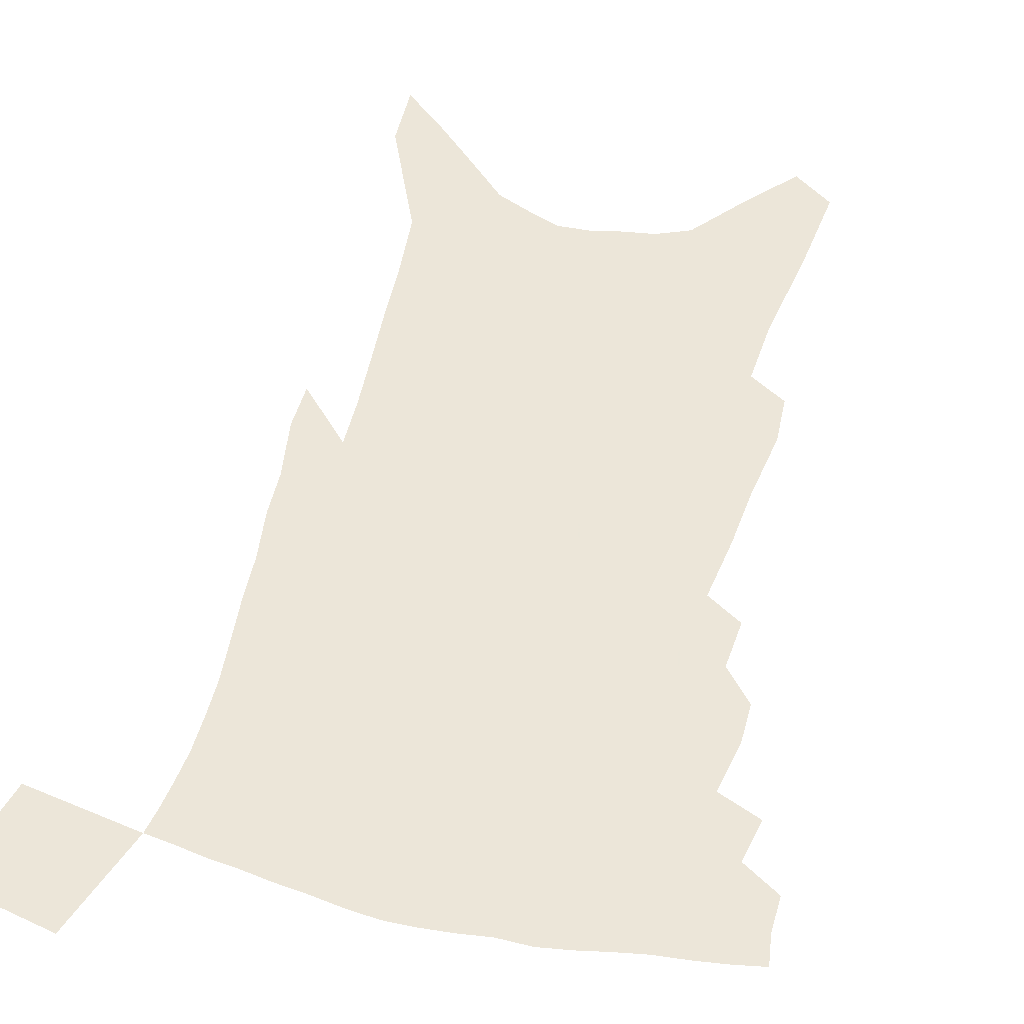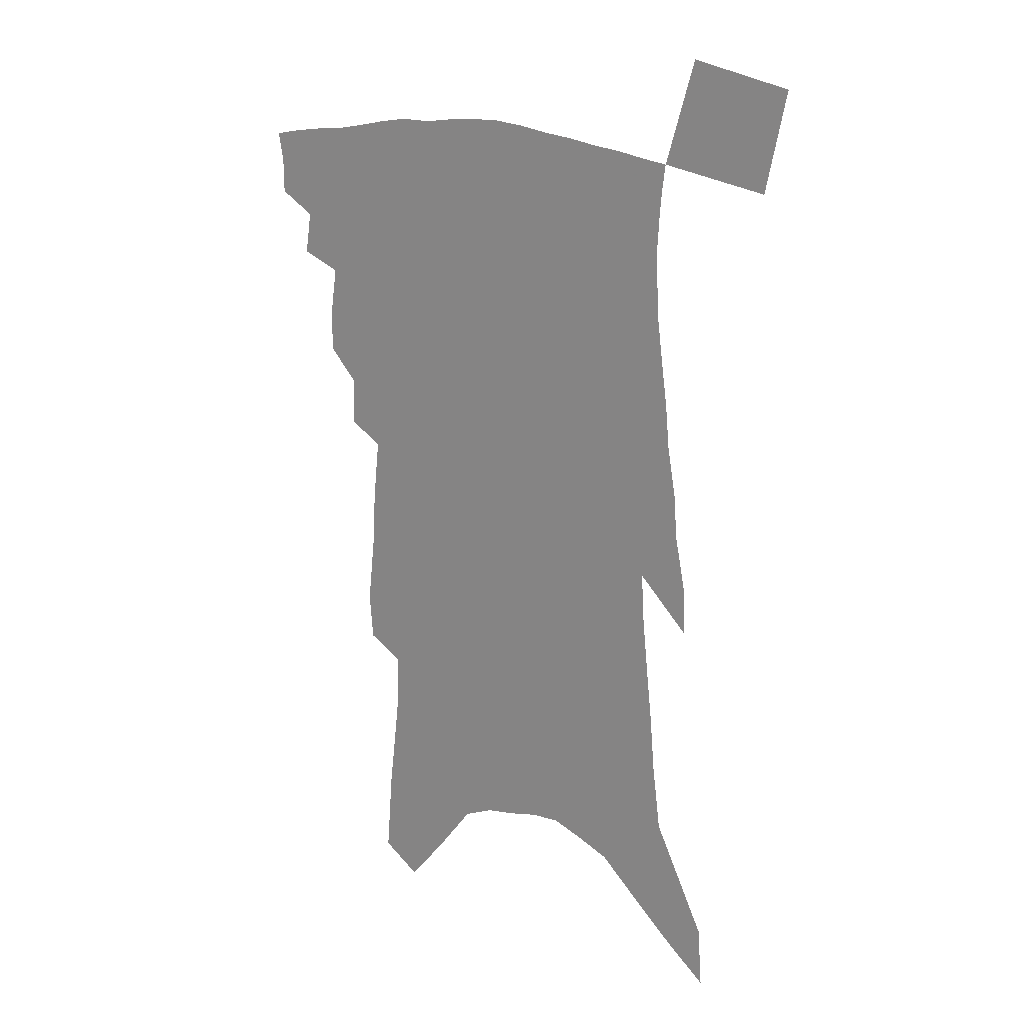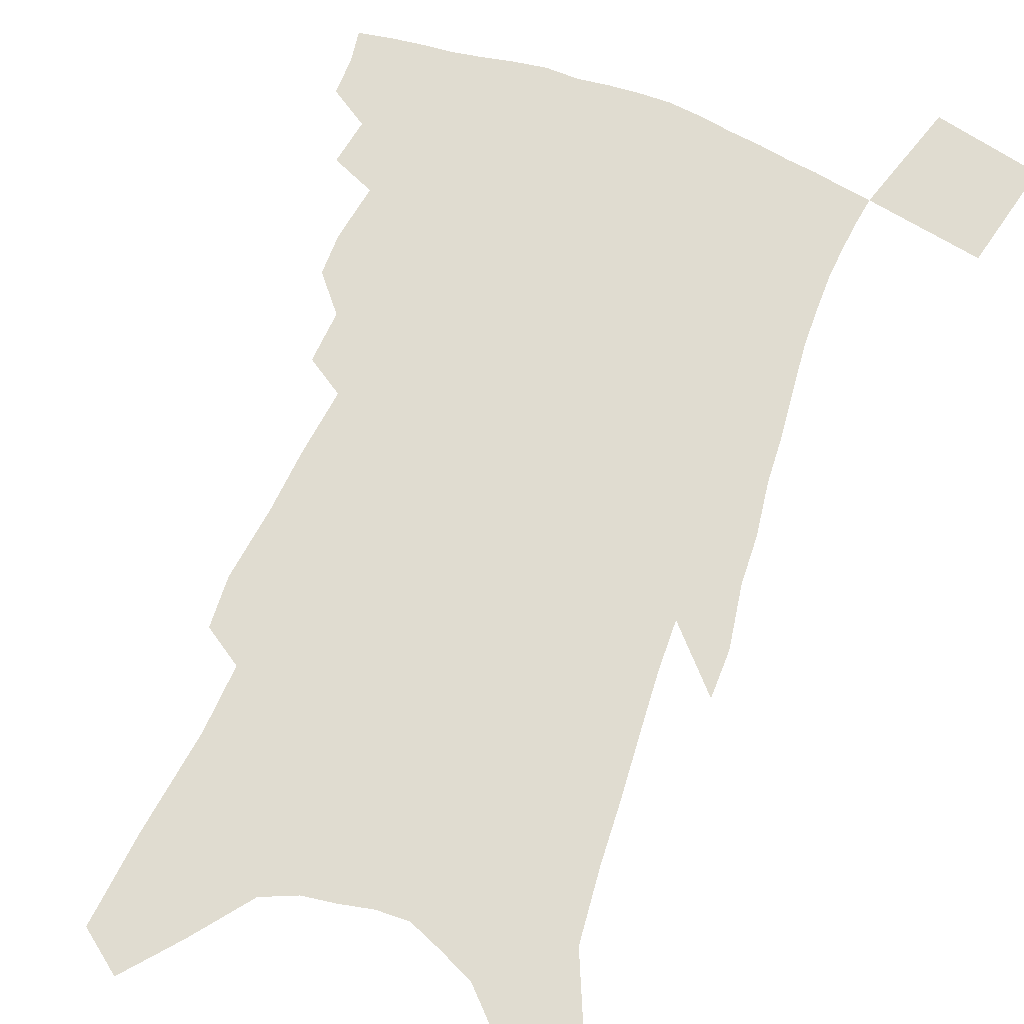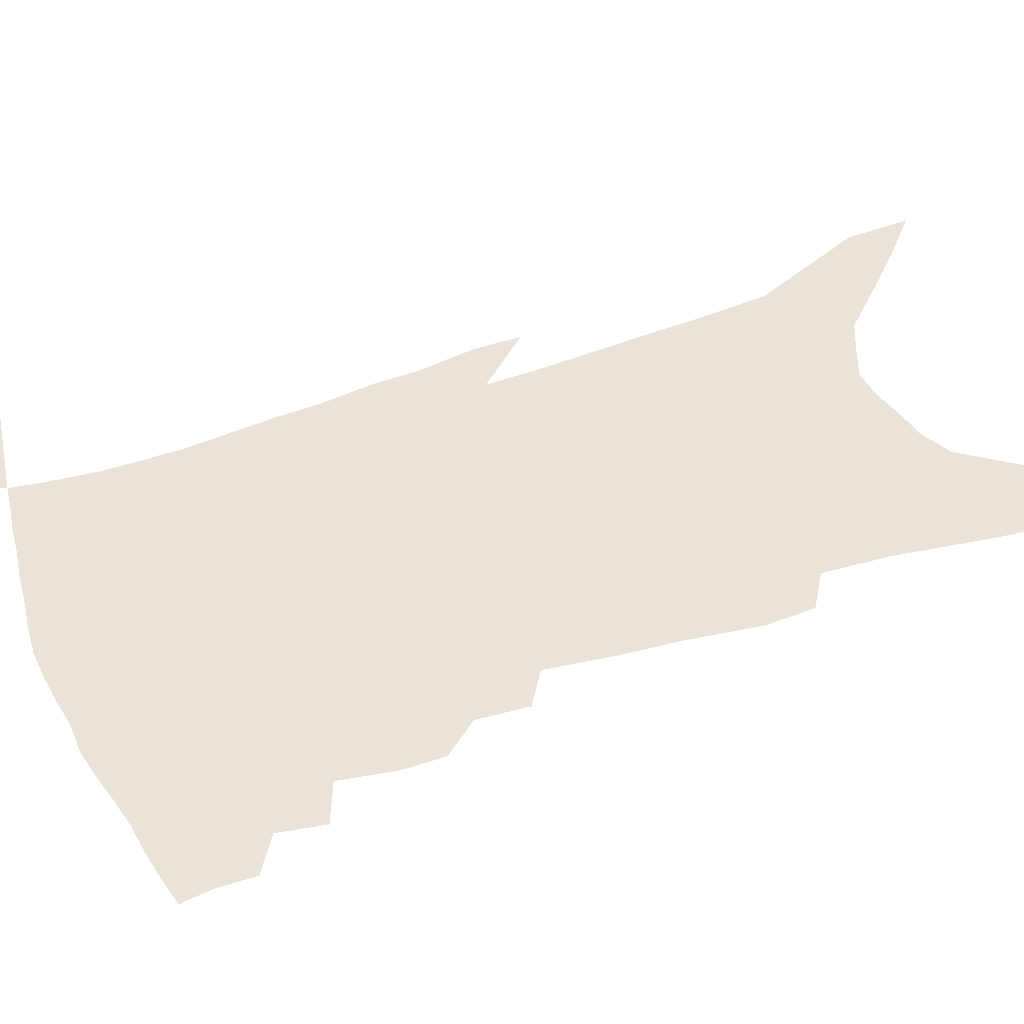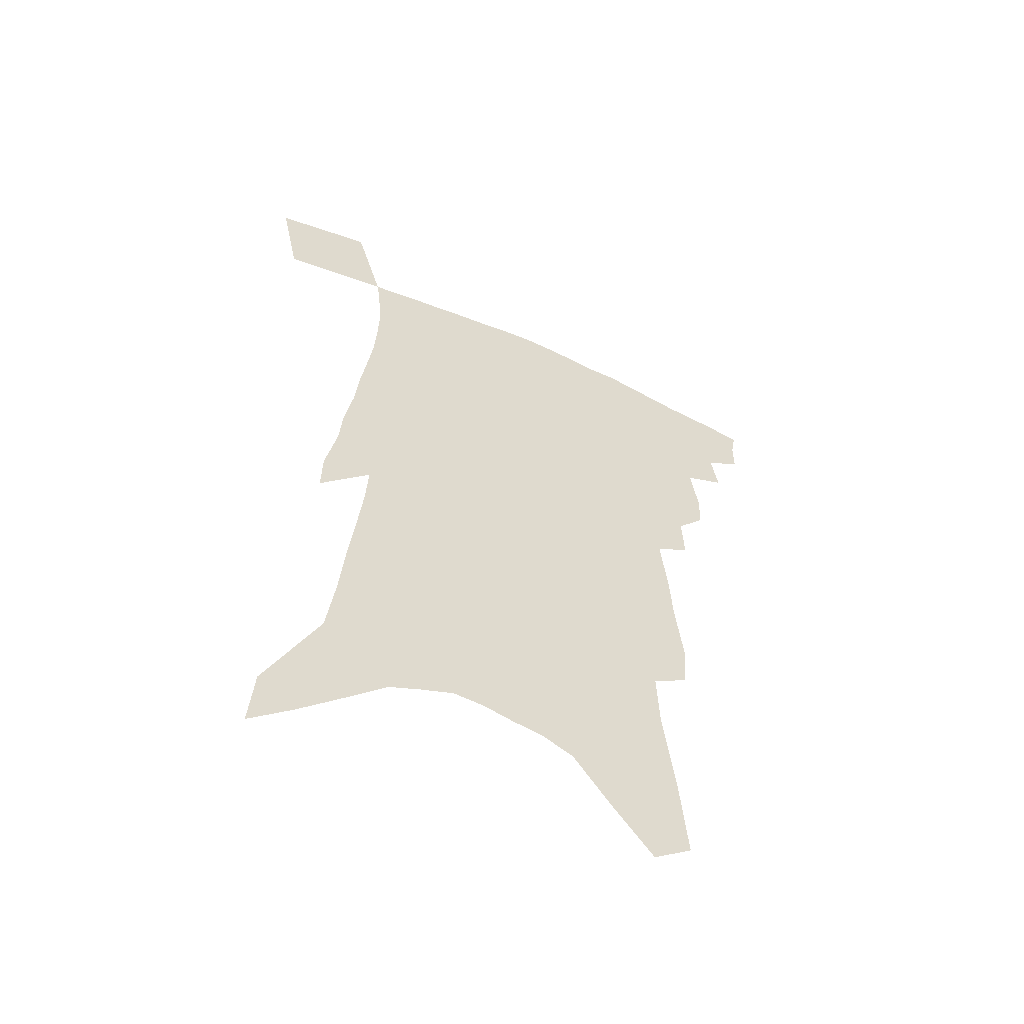
<metadata>
{"format":"obj","ext":"obj","renderer":"f3d","projection":"perspective","resolution":1024,"background":"white","views":[{"elev":48.6,"azim":-163.7,"up":"+Z"},{"elev":20.3,"azim":34.3,"up":"+Y"},{"elev":69.5,"azim":22.6,"up":"+Z"},{"elev":43.3,"azim":-110.5,"up":"+Z"},{"elev":-57.9,"azim":155.2,"up":"+Y"}]}
</metadata>
<code>
v 473.5 388.8 0
v 473.4 401.9 0
v 471.5 413 0
v 484.5 364.5 0
v 486.9 380.6 0
v 485.6 392.2 0
v 484.2 403.7 0
v 482.1 415.2 0
v 497.2 323.8 0
v 496.8 338.3 0
v 499.7 358.3 0
v 499.4 371.5 0
v 498.8 383.6 0
v 496.9 394.6 0
v 495.1 405.7 0
v 493 417 0
v 507.2 293.4 0
v 508 311.6 0
v 509.7 330.6 0
v 510.3 346.3 0
v 511.7 362.8 0
v 511 374.7 0
v 509.7 385.6 0
v 508.1 396.4 0
v 506.3 407.3 0
v 504.5 418.4 0
v 514.9 195.5 0
v 513.5 213.5 0
v 516.4 239.9 0
v 517.7 261.6 0
v 520.1 285.5 0
v 520.3 303 0
v 523.3 325 0
v 523.1 338.9 0
v 522.5 351.6 0
v 522.5 364.9 0
v 521.7 376.5 0
v 520.4 387.3 0
v 518.8 398.1 0
v 517.2 409.1 0
v 515.3 420.7 0
v 520.7 93.46 0
v 523.3 126.5 0
v 527.6 163.2 0
v 528.4 187.2 0
v 530.2 213.9 0
v 530 233.7 0
v 531.1 255.4 0
v 531.9 275.8 0
v 532.3 293.7 0
v 532.3 309.6 0
v 534 328.7 0
v 533.7 341.6 0
v 533.8 355.2 0
v 533.1 366.5 0
v 532.5 378.1 0
v 531 388.8 0
v 529.7 399.7 0
v 528.1 410.6 0
v 526.1 423.2 0
v 535.4 82.98 0
v 537.4 116.3 0
v 539.5 148.4 0
v 541 176.1 0
v 541.5 199.5 0
v 543.6 228.2 0
v 543.5 247.1 0
v 543 264.2 0
v 542.6 279.9 0
v 543.2 298.3 0
v 544.2 316.7 0
v 544.4 331.2 0
v 544.4 344.5 0
v 544.5 357.4 0
v 544 368.6 0
v 543.6 379.7 0
v 542.1 390.3 0
v 540.7 401.3 0
v 539 412.9 0
v 537 425.3 0
v 550.5 101.8 0
v 552.6 136.3 0
v 554.4 167.5 0
v 553.7 187.6 0
v 553.5 208.4 0
v 555 236.2 0
v 554.6 253.8 0
v 554.9 272.6 0
v 553.9 286.4 0
v 554.2 303.4 0
v 554.8 320.3 0
v 554.9 334 0
v 555.1 347.3 0
v 554.8 359 0
v 554.7 370.4 0
v 553.9 380.8 0
v 553 391.3 0
v 552.3 402 0
v 550.7 413.3 0
v 548.8 425.4 0
v 565.4 122 0
v 566 151.5 0
v 565.4 172.3 0
v 564.9 193.2 0
v 565.4 218.6 0
v 565.2 237.6 0
v 565.1 257.8 0
v 564.9 274.7 0
v 564.6 290.9 0
v 564.8 307.8 0
v 565 323.1 0
v 564.7 334.6 0
v 565.1 348.8 0
v 565.2 360.8 0
v 564.9 371.4 0
v 564.1 381.6 0
v 563.9 392.3 0
v 563.1 402.9 0
v 561.7 414.1 0
v 559.6 427.2 0
v 577.3 127.5 0
v 577.4 157 0
v 576.8 179.8 0
v 575.7 196 0
v 575.9 221.2 0
v 575.5 240.3 0
v 575.2 257.9 0
v 574.9 275.4 0
v 574.5 290.4 0
v 574.6 307 0
v 574.8 323.7 0
v 575.2 338.3 0
v 574.9 349.3 0
v 575 361.2 0
v 575.2 372.3 0
v 574.9 382.4 0
v 574.8 393 0
v 574.2 403.3 0
v 572.4 415.4 0
v 570.5 428.4 0
v 588.9 129.5 0
v 588.4 159.1 0
v 587.6 181.4 0
v 587.1 205.5 0
v 586.4 223.9 0
v 586 245.5 0
v 585.5 261.1 0
v 585.3 280.4 0
v 585.1 295.1 0
v 584.8 310 0
v 584.7 325.9 0
v 584.8 339.1 0
v 585 350.9 0
v 585.1 363 0
v 585.1 372.6 0
v 585.6 383.6 0
v 585.3 393.6 0
v 584.7 403.7 0
v 583.2 416.1 0
v 581.5 429 0
v 600.4 132.4 0
v 599.5 158.4 0
v 598.5 181.5 0
v 598 201.6 0
v 597 222.1 0
v 596.3 242.9 0
v 595.6 262.4 0
v 595.5 277.3 0
v 594.8 297 0
v 594.6 310.4 0
v 594.4 325.7 0
v 594.5 337.3 0
v 594.6 351.2 0
v 594.8 362.2 0
v 595.4 373.9 0
v 595.6 384.1 0
v 595.6 394 0
v 595 404.8 0
v 594.1 416.2 0
v 593.1 428.1 0
v 611.9 133.1 0
v 611.2 153.9 0
v 609.6 179.6 0
v 608.7 201 0
v 607.4 222.8 0
v 606.5 243.6 0
v 606 260 0
v 605.3 277.8 0
v 605 293.8 0
v 604.5 309.7 0
v 604.2 324.3 0
v 604.1 339.8 0
v 604.2 350.8 0
v 604.5 361.6 0
v 605 373.7 0
v 605.4 384.1 0
v 605.8 393.9 0
v 606.4 404.1 0
v 605.9 414.8 0
v 605 426.4 0
v 624.1 128.5 0
v 622.7 152 0
v 622 171.8 0
v 620.1 196.6 0
v 617.7 223.6 0
v 616.6 242.9 0
v 616.3 258.6 0
v 615.1 277.7 0
v 615.6 290.2 0
v 614.7 306.6 0
v 614.3 321.1 0
v 613.4 338.9 0
v 613.6 351.1 0
v 614.2 361.4 0
v 614.6 372.6 0
v 615.1 383.1 0
v 615.8 393.5 0
v 616.8 403.6 0
v 616.7 413.9 0
v 616.1 425.4 0
v 636.5 123.2 0
v 635.3 145.5 0
v 632.9 171.9 0
v 631.8 192.1 0
v 629.6 215.8 0
v 628.1 236.6 0
v 628 252.3 0
v 626.3 272.2 0
v 625.5 288.7 0
v 624.9 304.6 0
v 624.2 319.7 0
v 624.3 333.4 0
v 623.4 348.7 0
v 624 359.8 0
v 624.3 371.4 0
v 624.8 383.3 0
v 625.6 392.8 0
v 626.5 403.2 0
v 627.2 412.9 0
v 627.2 423.8 0
v 652.3 108 0
v 649.4 135 0
v 646.5 161.5 0
v 644.7 183.7 0
v 641.3 210.1 0
v 640.3 229 0
v 639.4 247.2 0
v 637.7 266.4 0
v 636.3 284.3 0
v 636.2 299 0
v 634.5 316.4 0
v 634.7 329.6 0
v 633.7 345 0
v 633.9 357.5 0
v 634.3 369.1 0
v 634.4 381.6 0
v 635.3 392.3 0
v 636.1 402.4 0
v 637 412.1 0
v 637.5 422.9 0
v 668.5 92.75 0
v 665.2 120.6 0
v 662.6 145.9 0
v 659.3 171.5 0
v 657.3 194.1 0
v 654.9 216.3 0
v 652.8 237 0
v 651.8 255.1 0
v 650.9 272.6 0
v 648.9 291 0
v 647 308.5 0
v 646 324 0
v 646.8 336.7 0
v 644.5 353.9 0
v 644.1 367.4 0
v 643.7 380.7 0
v 645 390.7 0
v 645.7 401.4 0
v 646.7 411.3 0
v 647.9 421.2 0
v 684.7 78.86 0
v 682.9 102.9 0
v 671.5 235.1 0
v 671.1 252.3 0
v 666.8 274.5 0
v 665.5 291.7 0
v 662.2 311 0
v 660.8 327.1 0
v 658.4 344.3 0
v 656.3 360.8 0
v 655.5 374.8 0
v 655.1 388.4 0
v 655.7 399.6 0
v 656.5 410.1 0
v 657.8 420 0
v 668.9 459.3 0
v 699 413.6 0
v 706.8 451.8 0
f 5 6 1
f 1 6 2
f 6 7 2
f 2 7 3
f 7 8 3
f 11 12 4
f 4 12 5
f 12 13 5
f 5 13 6
f 13 14 6
f 6 14 7
f 14 15 7
f 7 15 8
f 15 16 8
f 18 19 9
f 9 19 10
f 19 20 10
f 10 20 11
f 20 21 11
f 11 21 12
f 21 22 12
f 12 22 13
f 22 23 13
f 13 23 14
f 23 24 14
f 14 24 15
f 24 25 15
f 15 25 16
f 25 26 16
f 31 32 17
f 17 32 18
f 32 33 18
f 18 33 19
f 33 34 19
f 19 34 20
f 34 35 20
f 20 35 21
f 35 36 21
f 21 36 22
f 36 37 22
f 22 37 23
f 37 38 23
f 23 38 24
f 38 39 24
f 24 39 25
f 39 40 25
f 25 40 26
f 40 41 26
f 45 46 27
f 27 46 28
f 46 47 28
f 28 47 29
f 47 48 29
f 29 48 30
f 48 49 30
f 30 49 31
f 49 50 31
f 31 50 32
f 50 51 32
f 32 51 33
f 51 52 33
f 33 52 34
f 52 53 34
f 34 53 35
f 53 54 35
f 35 54 36
f 54 55 36
f 36 55 37
f 55 56 37
f 37 56 38
f 56 57 38
f 38 57 39
f 57 58 39
f 39 58 40
f 58 59 40
f 40 59 41
f 59 60 41
f 61 62 42
f 42 62 43
f 62 63 43
f 43 63 44
f 63 64 44
f 44 64 45
f 64 65 45
f 45 65 46
f 65 66 46
f 46 66 47
f 66 67 47
f 47 67 48
f 67 68 48
f 48 68 49
f 68 69 49
f 49 69 50
f 69 70 50
f 50 70 51
f 70 71 51
f 51 71 52
f 71 72 52
f 52 72 53
f 72 73 53
f 53 73 54
f 73 74 54
f 54 74 55
f 74 75 55
f 55 75 56
f 75 76 56
f 56 76 57
f 76 77 57
f 57 77 58
f 77 78 58
f 58 78 59
f 78 79 59
f 59 79 60
f 79 80 60
f 61 81 62
f 81 82 62
f 62 82 63
f 82 83 63
f 63 83 64
f 83 84 64
f 64 84 65
f 84 85 65
f 65 85 66
f 85 86 66
f 66 86 67
f 86 87 67
f 67 87 68
f 87 88 68
f 68 88 69
f 88 89 69
f 69 89 70
f 89 90 70
f 70 90 71
f 90 91 71
f 71 91 72
f 91 92 72
f 72 92 73
f 92 93 73
f 73 93 74
f 93 94 74
f 74 94 75
f 94 95 75
f 75 95 76
f 95 96 76
f 76 96 77
f 96 97 77
f 77 97 78
f 97 98 78
f 78 98 79
f 98 99 79
f 79 99 80
f 99 100 80
f 81 101 82
f 101 102 82
f 82 102 83
f 102 103 83
f 83 103 84
f 103 104 84
f 84 104 85
f 104 105 85
f 85 105 86
f 105 106 86
f 86 106 87
f 106 107 87
f 87 107 88
f 107 108 88
f 88 108 89
f 108 109 89
f 89 109 90
f 109 110 90
f 90 110 91
f 110 111 91
f 91 111 92
f 111 112 92
f 92 112 93
f 112 113 93
f 93 113 94
f 113 114 94
f 94 114 95
f 114 115 95
f 95 115 96
f 115 116 96
f 96 116 97
f 116 117 97
f 97 117 98
f 117 118 98
f 98 118 99
f 118 119 99
f 99 119 100
f 119 120 100
f 101 121 102
f 121 122 102
f 102 122 103
f 122 123 103
f 103 123 104
f 123 124 104
f 104 124 105
f 124 125 105
f 105 125 106
f 125 126 106
f 106 126 107
f 126 127 107
f 107 127 108
f 127 128 108
f 108 128 109
f 128 129 109
f 109 129 110
f 129 130 110
f 110 130 111
f 130 131 111
f 111 131 112
f 131 132 112
f 112 132 113
f 132 133 113
f 113 133 114
f 133 134 114
f 114 134 115
f 134 135 115
f 115 135 116
f 135 136 116
f 116 136 117
f 136 137 117
f 117 137 118
f 137 138 118
f 118 138 119
f 138 139 119
f 119 139 120
f 139 140 120
f 121 141 122
f 141 142 122
f 122 142 123
f 142 143 123
f 123 143 124
f 143 144 124
f 124 144 125
f 144 145 125
f 125 145 126
f 145 146 126
f 126 146 127
f 146 147 127
f 127 147 128
f 147 148 128
f 128 148 129
f 148 149 129
f 129 149 130
f 149 150 130
f 130 150 131
f 150 151 131
f 131 151 132
f 151 152 132
f 132 152 133
f 152 153 133
f 133 153 134
f 153 154 134
f 134 154 135
f 154 155 135
f 135 155 136
f 155 156 136
f 136 156 137
f 156 157 137
f 137 157 138
f 157 158 138
f 138 158 139
f 158 159 139
f 139 159 140
f 159 160 140
f 141 161 142
f 161 162 142
f 142 162 143
f 162 163 143
f 143 163 144
f 163 164 144
f 144 164 145
f 164 165 145
f 145 165 146
f 165 166 146
f 146 166 147
f 166 167 147
f 147 167 148
f 167 168 148
f 148 168 149
f 168 169 149
f 149 169 150
f 169 170 150
f 150 170 151
f 170 171 151
f 151 171 152
f 171 172 152
f 152 172 153
f 172 173 153
f 153 173 154
f 173 174 154
f 154 174 155
f 174 175 155
f 155 175 156
f 175 176 156
f 156 176 157
f 176 177 157
f 157 177 158
f 177 178 158
f 158 178 159
f 178 179 159
f 159 179 160
f 179 180 160
f 161 181 162
f 181 182 162
f 162 182 163
f 182 183 163
f 163 183 164
f 183 184 164
f 164 184 165
f 184 185 165
f 165 185 166
f 185 186 166
f 166 186 167
f 186 187 167
f 167 187 168
f 187 188 168
f 168 188 169
f 188 189 169
f 169 189 170
f 189 190 170
f 170 190 171
f 190 191 171
f 171 191 172
f 191 192 172
f 172 192 173
f 192 193 173
f 173 193 174
f 193 194 174
f 174 194 175
f 194 195 175
f 175 195 176
f 195 196 176
f 176 196 177
f 196 197 177
f 177 197 178
f 197 198 178
f 178 198 179
f 198 199 179
f 179 199 180
f 199 200 180
f 181 201 182
f 201 202 182
f 182 202 183
f 202 203 183
f 183 203 184
f 203 204 184
f 184 204 185
f 204 205 185
f 185 205 186
f 205 206 186
f 186 206 187
f 206 207 187
f 187 207 188
f 207 208 188
f 188 208 189
f 208 209 189
f 189 209 190
f 209 210 190
f 190 210 191
f 210 211 191
f 191 211 192
f 211 212 192
f 192 212 193
f 212 213 193
f 193 213 194
f 213 214 194
f 194 214 195
f 214 215 195
f 195 215 196
f 215 216 196
f 196 216 197
f 216 217 197
f 197 217 198
f 217 218 198
f 198 218 199
f 218 219 199
f 199 219 200
f 219 220 200
f 201 221 202
f 221 222 202
f 202 222 203
f 222 223 203
f 203 223 204
f 223 224 204
f 204 224 205
f 224 225 205
f 205 225 206
f 225 226 206
f 206 226 207
f 226 227 207
f 207 227 208
f 227 228 208
f 208 228 209
f 228 229 209
f 209 229 210
f 229 230 210
f 210 230 211
f 230 231 211
f 211 231 212
f 231 232 212
f 212 232 213
f 232 233 213
f 213 233 214
f 233 234 214
f 214 234 215
f 234 235 215
f 215 235 216
f 235 236 216
f 216 236 217
f 236 237 217
f 217 237 218
f 237 238 218
f 218 238 219
f 238 239 219
f 219 239 220
f 239 240 220
f 221 241 222
f 241 242 222
f 222 242 223
f 242 243 223
f 223 243 224
f 243 244 224
f 224 244 225
f 244 245 225
f 225 245 226
f 245 246 226
f 226 246 227
f 246 247 227
f 227 247 228
f 247 248 228
f 228 248 229
f 248 249 229
f 229 249 230
f 249 250 230
f 230 250 231
f 250 251 231
f 231 251 232
f 251 252 232
f 232 252 233
f 252 253 233
f 233 253 234
f 253 254 234
f 234 254 235
f 254 255 235
f 235 255 236
f 255 256 236
f 236 256 237
f 256 257 237
f 237 257 238
f 257 258 238
f 238 258 239
f 258 259 239
f 239 259 240
f 259 260 240
f 241 261 242
f 261 262 242
f 242 262 243
f 262 263 243
f 243 263 244
f 263 264 244
f 244 264 245
f 264 265 245
f 245 265 246
f 265 266 246
f 246 266 247
f 266 267 247
f 247 267 248
f 267 268 248
f 248 268 249
f 268 269 249
f 249 269 250
f 269 270 250
f 250 270 251
f 270 271 251
f 251 271 252
f 271 272 252
f 252 272 253
f 272 273 253
f 253 273 254
f 273 274 254
f 254 274 255
f 274 275 255
f 255 275 256
f 275 276 256
f 256 276 257
f 276 277 257
f 257 277 258
f 277 278 258
f 258 278 259
f 278 279 259
f 259 279 260
f 279 280 260
f 261 281 262
f 281 282 262
f 262 282 263
f 268 283 269
f 283 284 269
f 269 284 270
f 284 285 270
f 270 285 271
f 285 286 271
f 271 286 272
f 286 287 272
f 272 287 273
f 287 288 273
f 273 288 274
f 288 289 274
f 274 289 275
f 289 290 275
f 275 290 276
f 290 291 276
f 276 291 277
f 291 292 277
f 277 292 278
f 292 293 278
f 278 293 279
f 293 294 279
f 279 294 280
f 294 295 280
f 295 297 296
f 297 298 296

</code>
